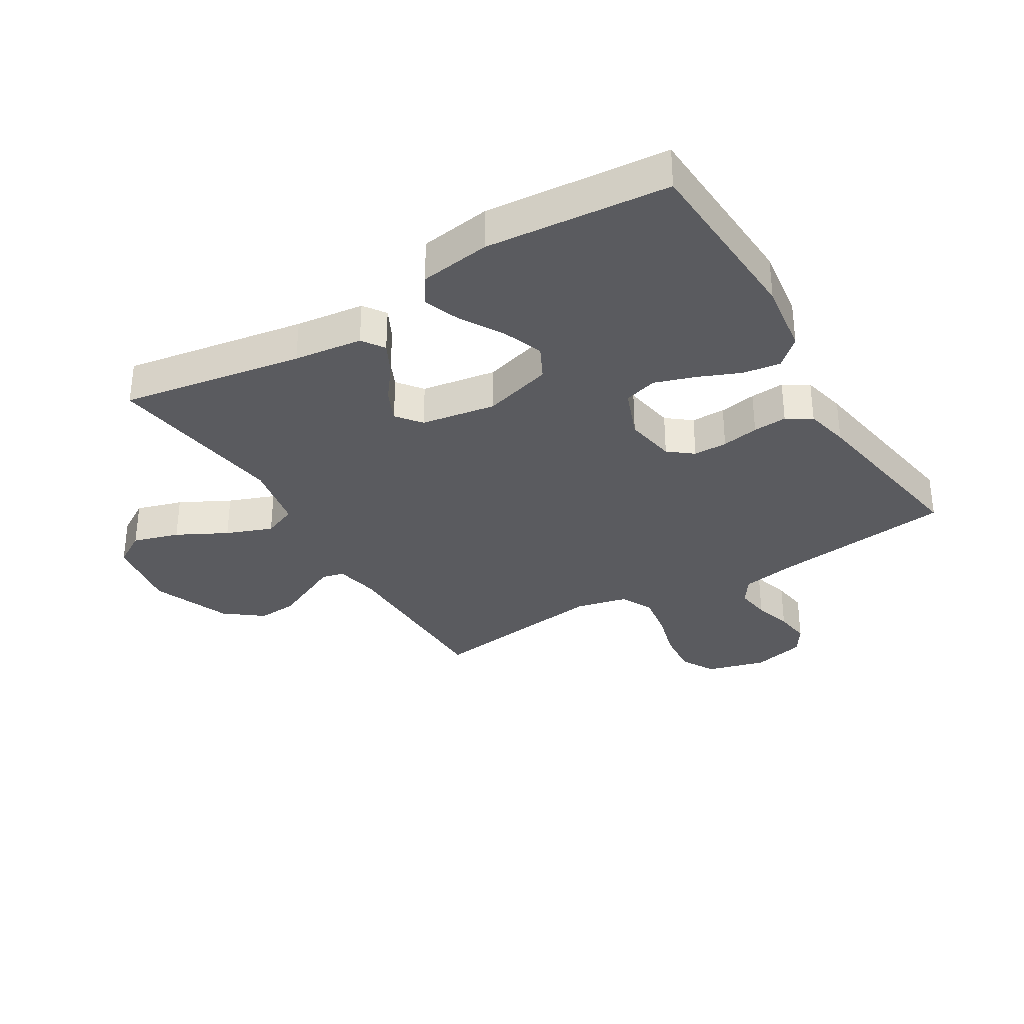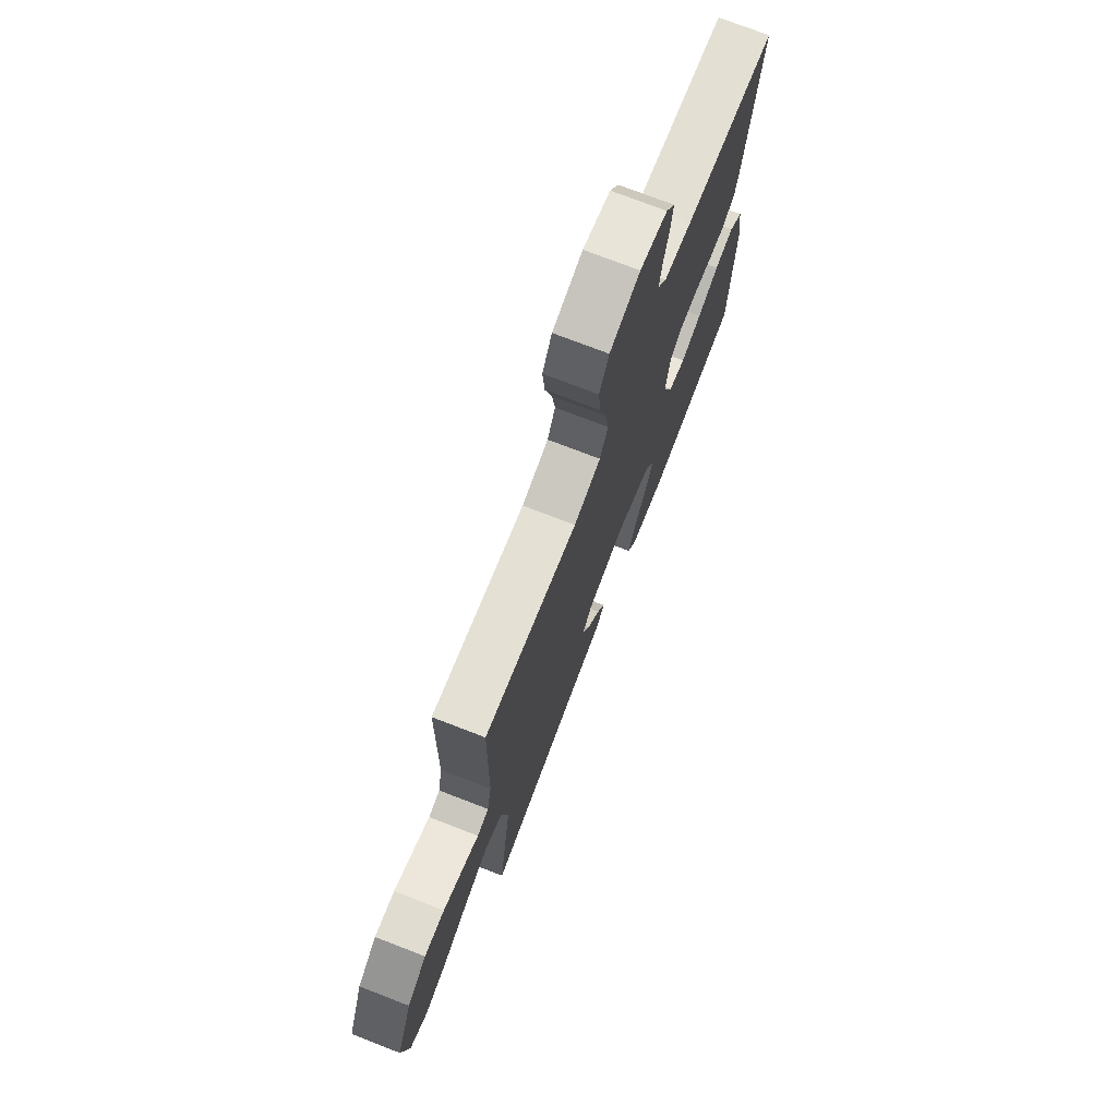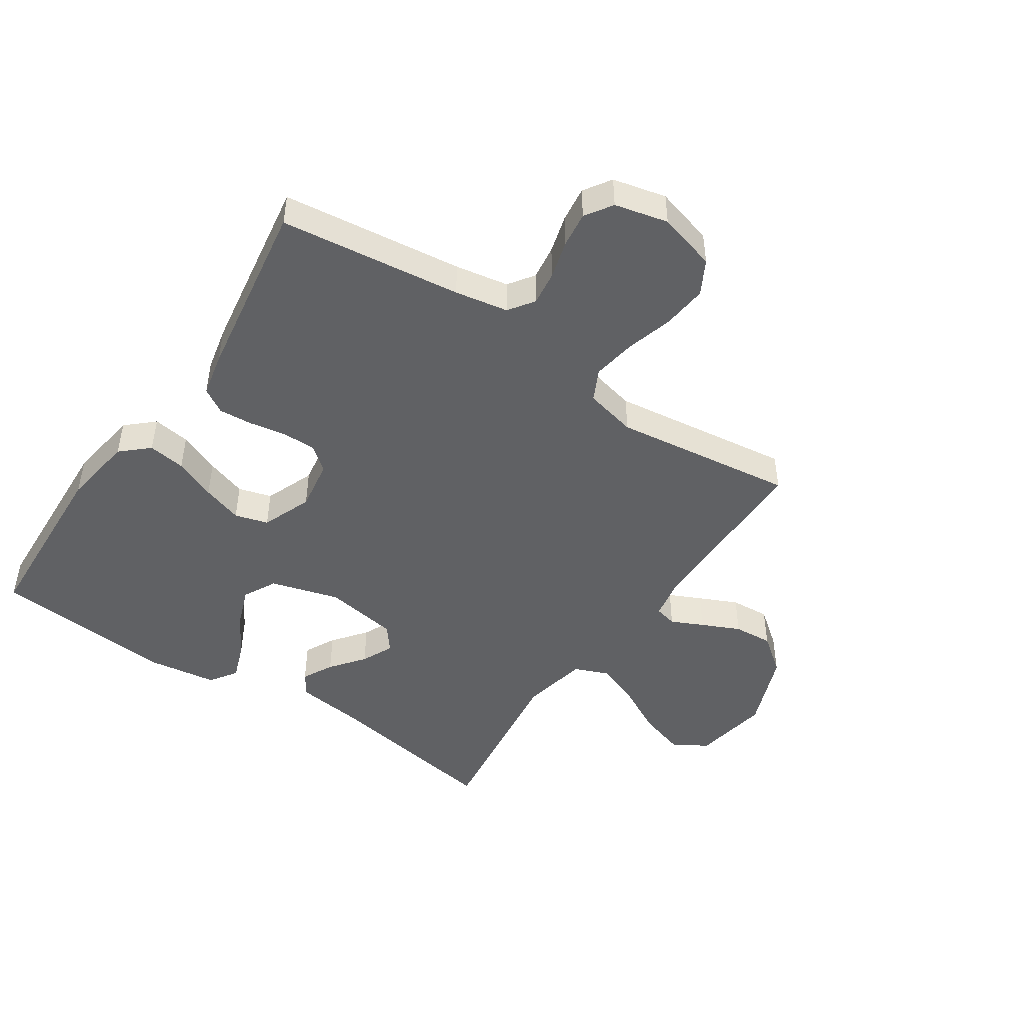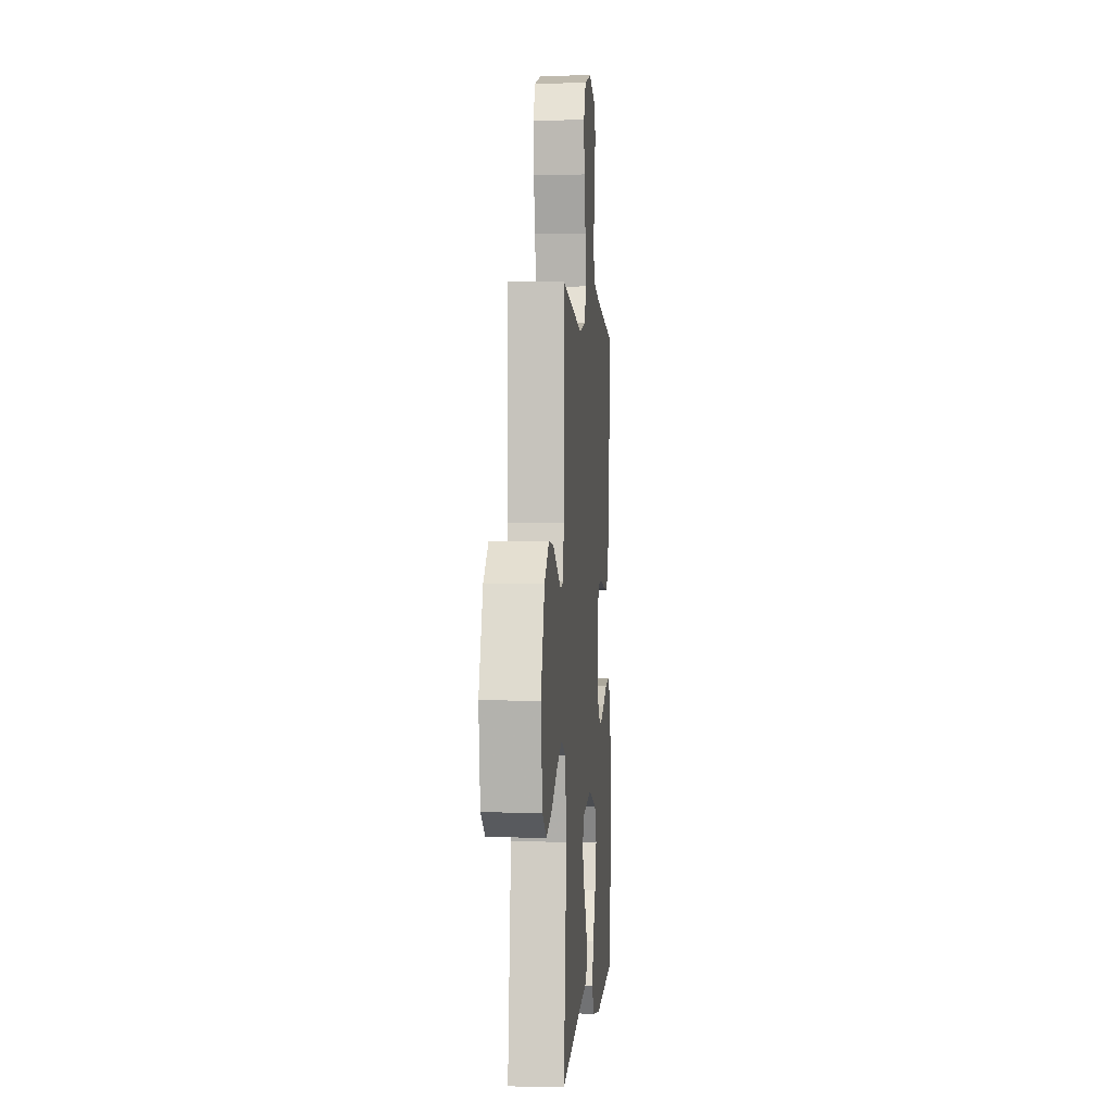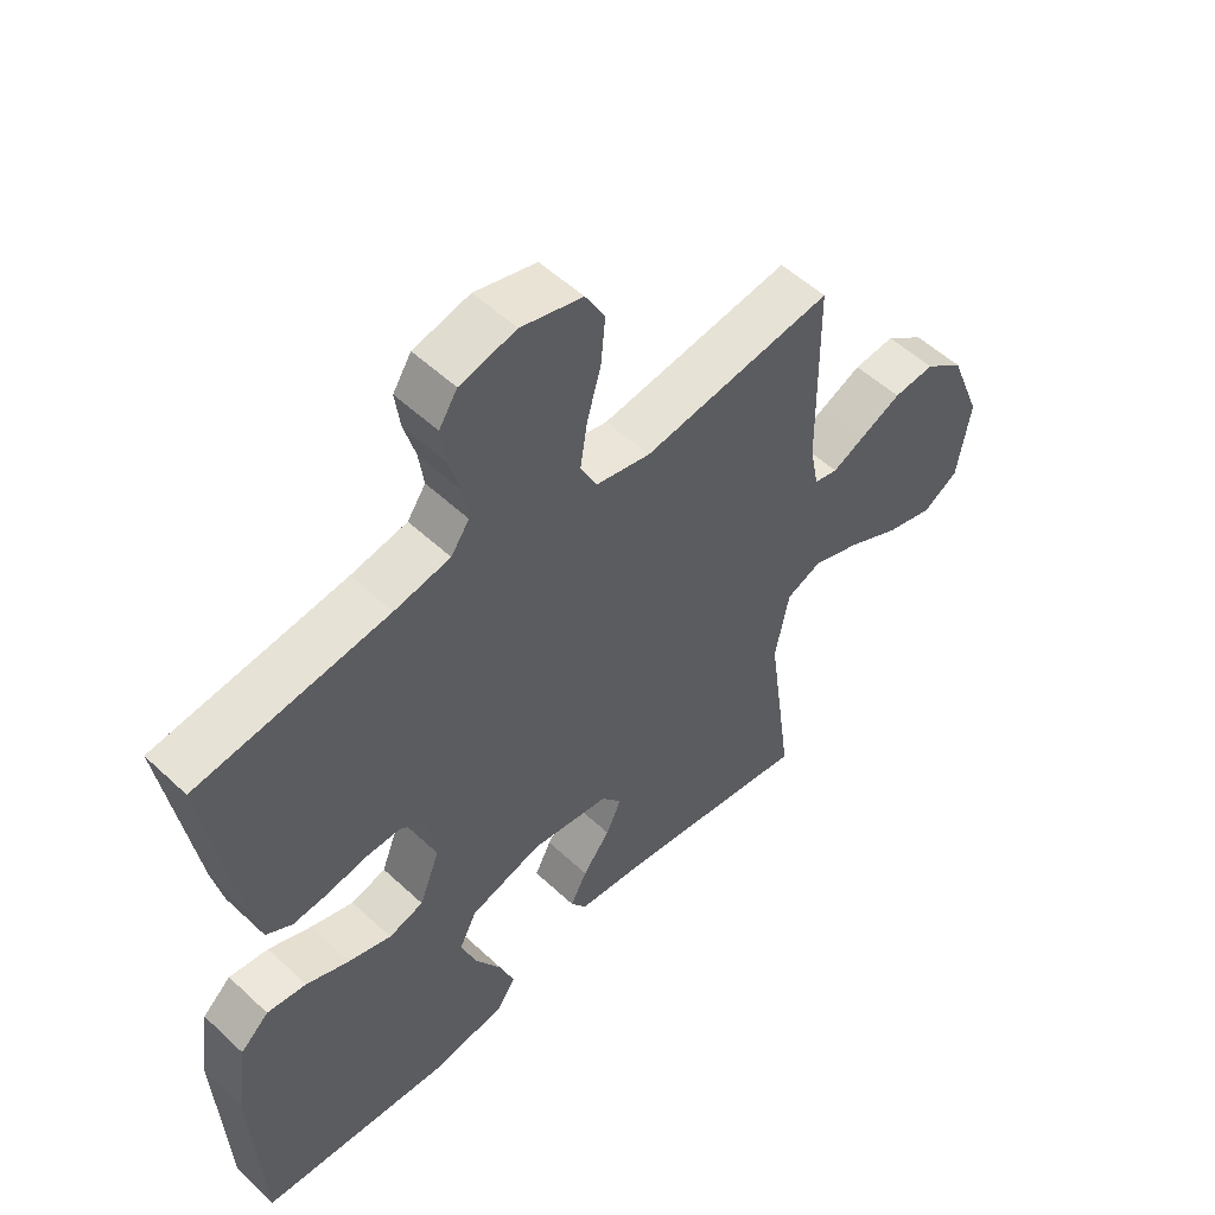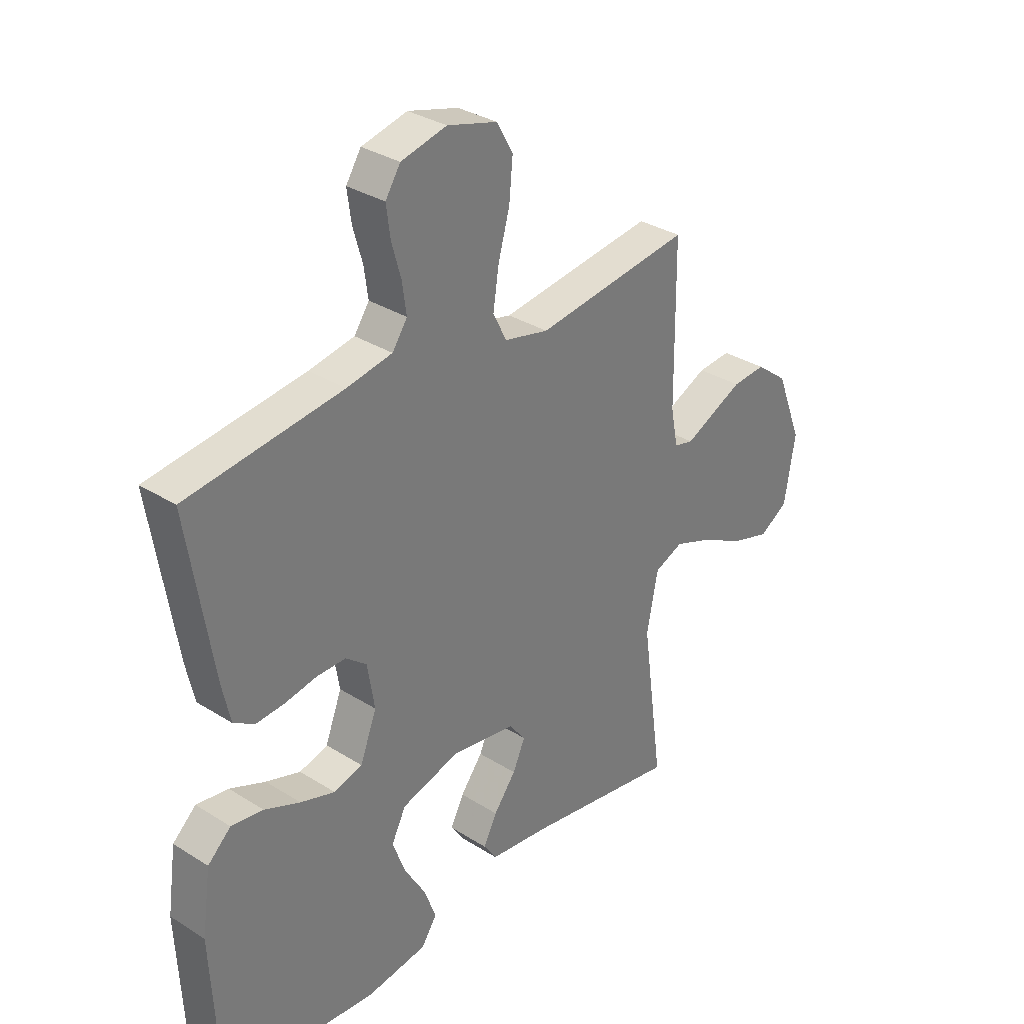
<metadata>
{"format":"obj","ext":"obj","renderer":"f3d","projection":"perspective","resolution":1024,"background":"white","views":[{"elev":-33.0,"azim":-148.8,"up":"+Y"},{"elev":73.9,"azim":111.2,"up":"+Z"},{"elev":-46.8,"azim":-34.1,"up":"+Y"},{"elev":0.3,"azim":94.4,"up":"+Z"},{"elev":53.7,"azim":-45.2,"up":"+Z"},{"elev":32.4,"azim":-48.7,"up":"+Z"}]}
</metadata>
<code>
v -0.5 0.07 0.5
v -0.2 0.07 0.537
v -0.112 0.07 0.553
v -0.083 0.07 0.595
v -0.091 0.07 0.652
v -0.109 0.07 0.715
v -0.117 0.07 0.774
v -0.088 0.07 0.819
v 0 0.07 0.84
v 0.097 0.07 0.813
v 0.128 0.07 0.757
v 0.121 0.07 0.683
v 0.099 0.07 0.604
v 0.088 0.07 0.532
v 0.114 0.07 0.48
v 0.2 0.07 0.46
v 0.5 0.07 0.5
v 0.503 0.07 0.2
v 0.517 0.07 0.128
v 0.554 0.07 0.119
v 0.607 0.07 0.144
v 0.67 0.07 0.173
v 0.735 0.07 0.178
v 0.797 0.07 0.13
v 0.848 0.07 0
v 0.827 0.07 -0.127
v 0.771 0.07 -0.161
v 0.695 0.07 -0.138
v 0.613 0.07 -0.095
v 0.537 0.07 -0.066
v 0.481 0.07 -0.089
v 0.459 0.07 -0.2
v 0.5 0.07 -0.5
v 0.2 0.07 -0.45
v 0.087 0.07 -0.436
v 0.062 0.07 -0.399
v 0.088 0.07 -0.348
v 0.131 0.07 -0.292
v 0.155 0.07 -0.239
v 0.123 0.07 -0.198
v 0 0.07 -0.178
v -0.114 0.07 -0.211
v -0.142 0.07 -0.266
v -0.117 0.07 -0.333
v -0.076 0.07 -0.402
v -0.053 0.07 -0.464
v -0.083 0.07 -0.509
v -0.2 0.07 -0.526
v -0.5 0.07 -0.5
v -0.515 0.07 -0.2
v -0.498 0.07 -0.08
v -0.453 0.07 -0.039
v -0.391 0.07 -0.048
v -0.322 0.07 -0.077
v -0.255 0.07 -0.099
v -0.2 0.07 -0.083
v -0.168 0.07 0
v -0.182 0.07 0.085
v -0.222 0.07 0.117
v -0.278 0.07 0.117
v -0.339 0.07 0.106
v -0.395 0.07 0.102
v -0.436 0.07 0.127
v -0.452 0.07 0.2
v -0.5 0 0.5
v -0.2 0 0.537
v -0.112 0 0.553
v -0.083 0 0.595
v -0.091 0 0.652
v -0.109 0 0.715
v -0.117 0 0.774
v -0.088 0 0.819
v 0 0 0.84
v 0.097 0 0.813
v 0.128 0 0.757
v 0.121 0 0.683
v 0.099 0 0.604
v 0.088 0 0.532
v 0.114 0 0.48
v 0.2 0 0.46
v 0.5 0 0.5
v 0.503 0 0.2
v 0.517 0 0.128
v 0.554 0 0.119
v 0.607 0 0.144
v 0.67 0 0.173
v 0.735 0 0.178
v 0.797 0 0.13
v 0.848 0 0
v 0.827 0 -0.127
v 0.771 0 -0.161
v 0.695 0 -0.138
v 0.613 0 -0.095
v 0.537 0 -0.066
v 0.481 0 -0.089
v 0.459 0 -0.2
v 0.5 0 -0.5
v 0.2 0 -0.45
v 0.087 0 -0.436
v 0.062 0 -0.399
v 0.088 0 -0.348
v 0.131 0 -0.292
v 0.155 0 -0.239
v 0.123 0 -0.198
v 0 0 -0.178
v -0.114 0 -0.211
v -0.142 0 -0.266
v -0.117 0 -0.333
v -0.076 0 -0.402
v -0.053 0 -0.464
v -0.083 0 -0.509
v -0.2 0 -0.526
v -0.5 0 -0.5
v -0.515 0 -0.2
v -0.498 0 -0.08
v -0.453 0 -0.039
v -0.391 0 -0.048
v -0.322 0 -0.077
v -0.255 0 -0.099
v -0.2 0 -0.083
v -0.168 0 0
v -0.182 0 0.085
v -0.222 0 0.117
v -0.278 0 0.117
v -0.339 0 0.106
v -0.395 0 0.102
v -0.436 0 0.127
v -0.452 0 0.2
f 64 1 2
f 63 64 2
f 62 63 2
f 61 62 2
f 60 61 2
f 59 60 2 3
f 58 59 3 4
f 57 58 4
f 52 53 54
f 51 52 54
f 50 51 54
f 49 50 54
f 48 49 54
f 47 48 54
f 46 47 54
f 45 46 54
f 44 45 54
f 43 44 54 55
f 42 43 55 56
f 36 37 38
f 35 36 38
f 34 35 38
f 34 38 39
f 33 34 39
f 32 33 39
f 31 32 39 40
f 27 28 29
f 26 27 29
f 25 26 29
f 24 25 29
f 23 24 29
f 22 23 29
f 21 22 29
f 20 21 29
f 19 20 29 30
f 31 40 41
f 30 31 41
f 19 30 41
f 18 19 41
f 11 12 13
f 10 11 13
f 9 10 13
f 8 9 13
f 7 8 13
f 6 7 13
f 5 6 13
f 4 5 13 14
f 57 4 14 15
f 42 56 57
f 41 42 57
f 18 41 57
f 17 18 57
f 16 17 57
f 15 16 57
f 66 65 128
f 66 128 127
f 66 127 126
f 66 126 125
f 66 125 124
f 67 66 124 123
f 68 67 123 122
f 68 122 121
f 118 117 116
f 118 116 115
f 118 115 114
f 118 114 113
f 118 113 112
f 118 112 111
f 118 111 110
f 118 110 109
f 118 109 108
f 119 118 108 107
f 120 119 107 106
f 102 101 100
f 102 100 99
f 102 99 98
f 103 102 98
f 103 98 97
f 103 97 96
f 104 103 96 95
f 93 92 91
f 93 91 90
f 93 90 89
f 93 89 88
f 93 88 87
f 93 87 86
f 93 86 85
f 93 85 84
f 94 93 84 83
f 105 104 95
f 105 95 94
f 105 94 83
f 105 83 82
f 77 76 75
f 77 75 74
f 77 74 73
f 77 73 72
f 77 72 71
f 77 71 70
f 77 70 69
f 78 77 69 68
f 79 78 68 121
f 121 120 106
f 121 106 105
f 121 105 82
f 121 82 81
f 121 81 80
f 121 80 79
f 1 65 66 2
f 2 66 67 3
f 3 67 68 4
f 4 68 69 5
f 5 69 70 6
f 6 70 71 7
f 7 71 72 8
f 8 72 73 9
f 9 73 74 10
f 10 74 75 11
f 11 75 76 12
f 12 76 77 13
f 13 77 78 14
f 14 78 79 15
f 15 79 80 16
f 16 80 81 17
f 17 81 82 18
f 18 82 83 19
f 19 83 84 20
f 20 84 85 21
f 21 85 86 22
f 22 86 87 23
f 23 87 88 24
f 24 88 89 25
f 25 89 90 26
f 26 90 91 27
f 27 91 92 28
f 28 92 93 29
f 29 93 94 30
f 30 94 95 31
f 31 95 96 32
f 32 96 97 33
f 33 97 98 34
f 34 98 99 35
f 35 99 100 36
f 36 100 101 37
f 37 101 102 38
f 38 102 103 39
f 39 103 104 40
f 40 104 105 41
f 41 105 106 42
f 42 106 107 43
f 43 107 108 44
f 44 108 109 45
f 45 109 110 46
f 46 110 111 47
f 47 111 112 48
f 48 112 113 49
f 49 113 114 50
f 50 114 115 51
f 51 115 116 52
f 52 116 117 53
f 53 117 118 54
f 54 118 119 55
f 55 119 120 56
f 56 120 121 57
f 57 121 122 58
f 58 122 123 59
f 59 123 124 60
f 60 124 125 61
f 61 125 126 62
f 62 126 127 63
f 63 127 128 64
f 64 128 65 1

</code>
